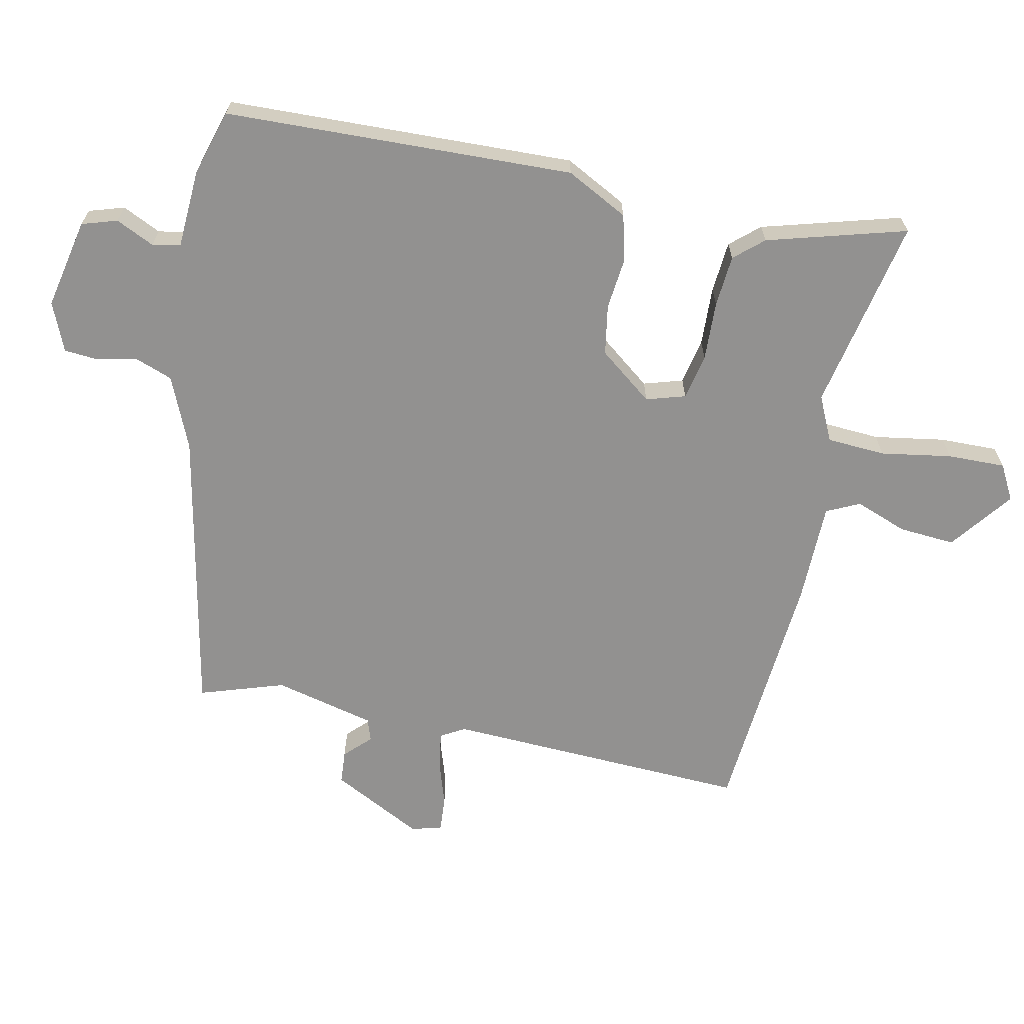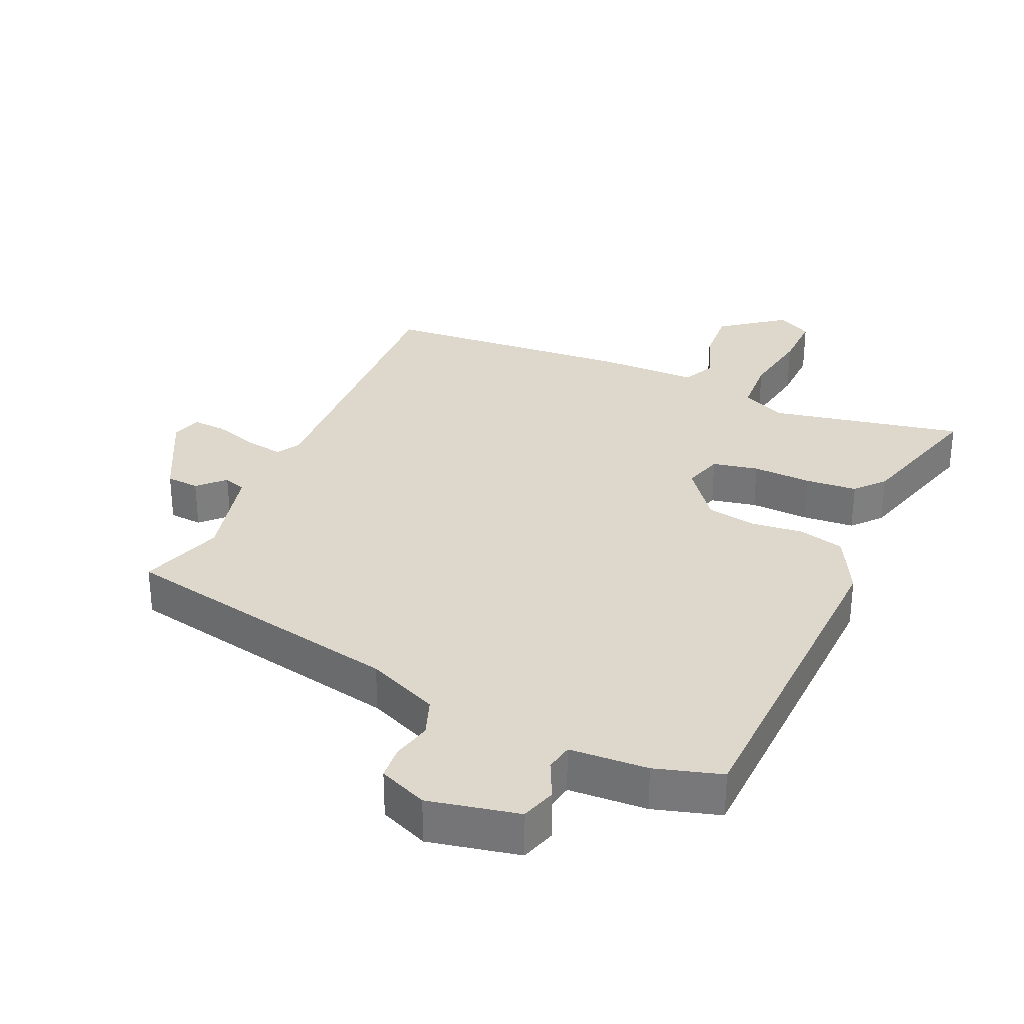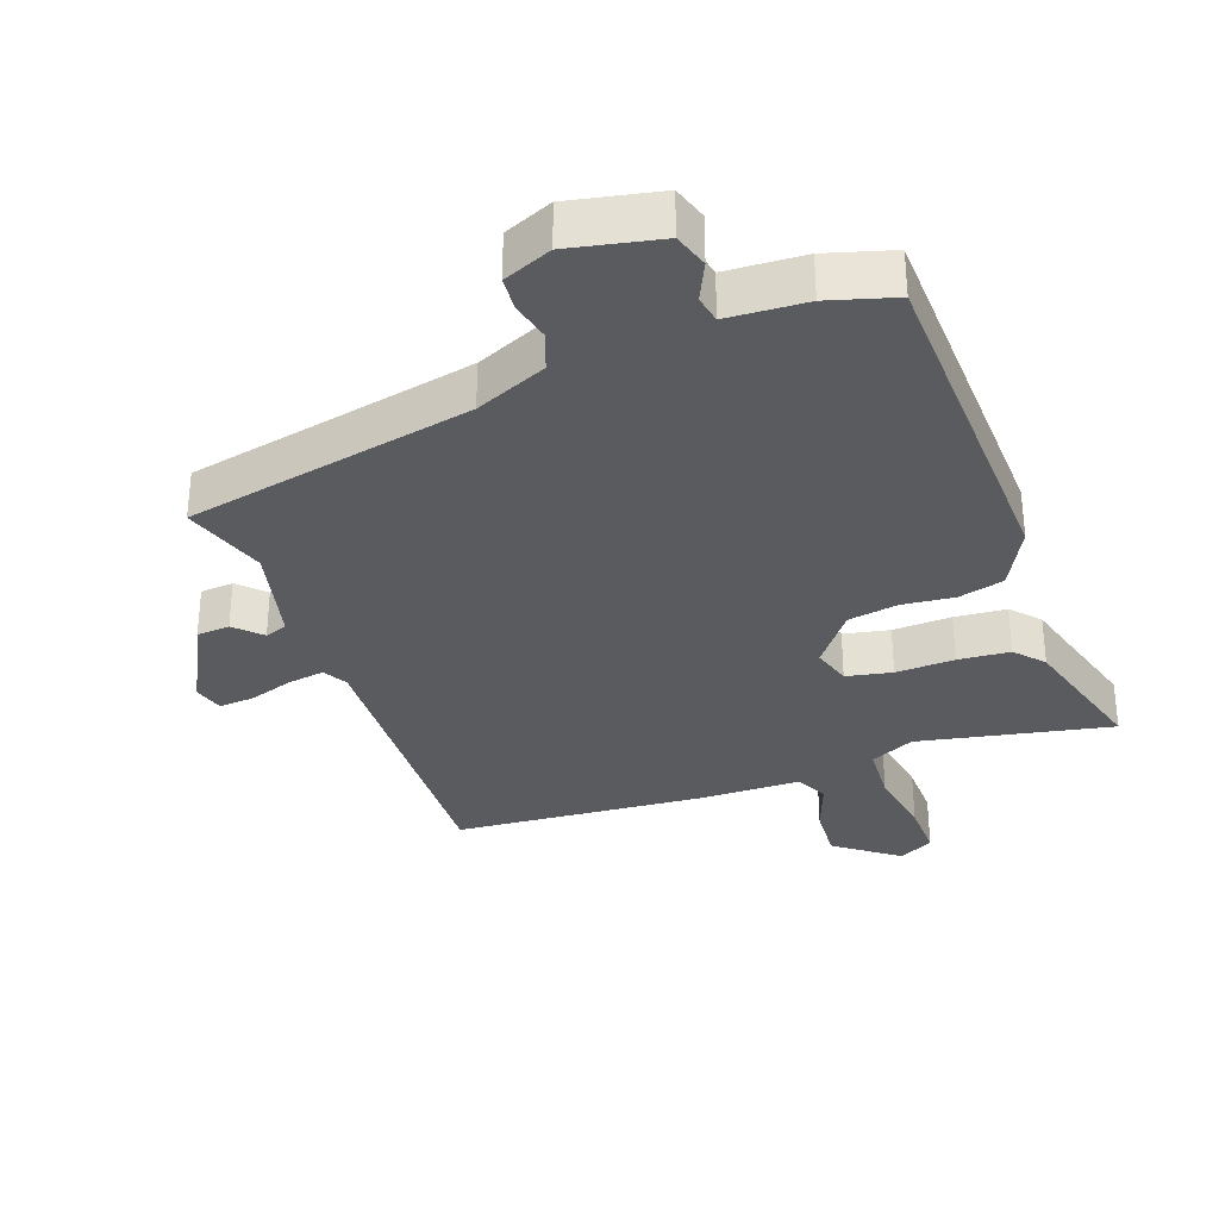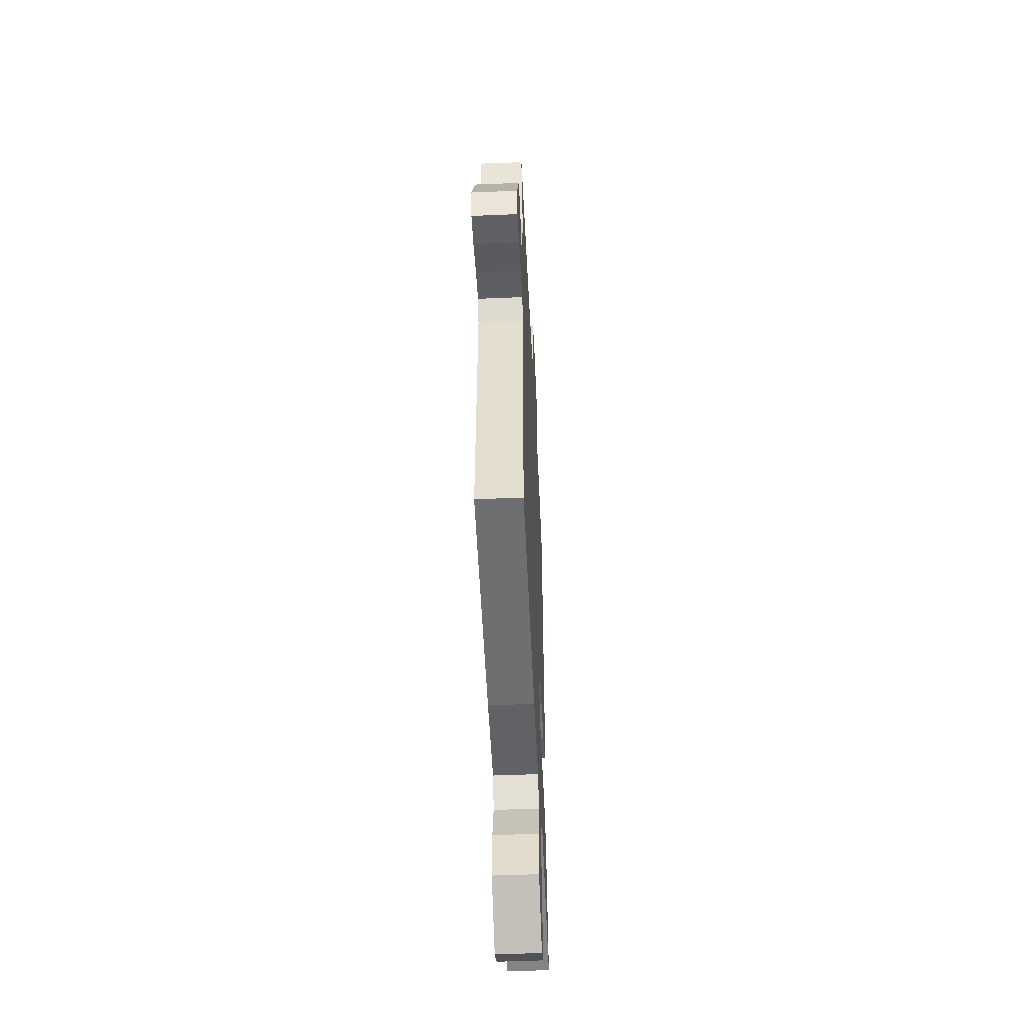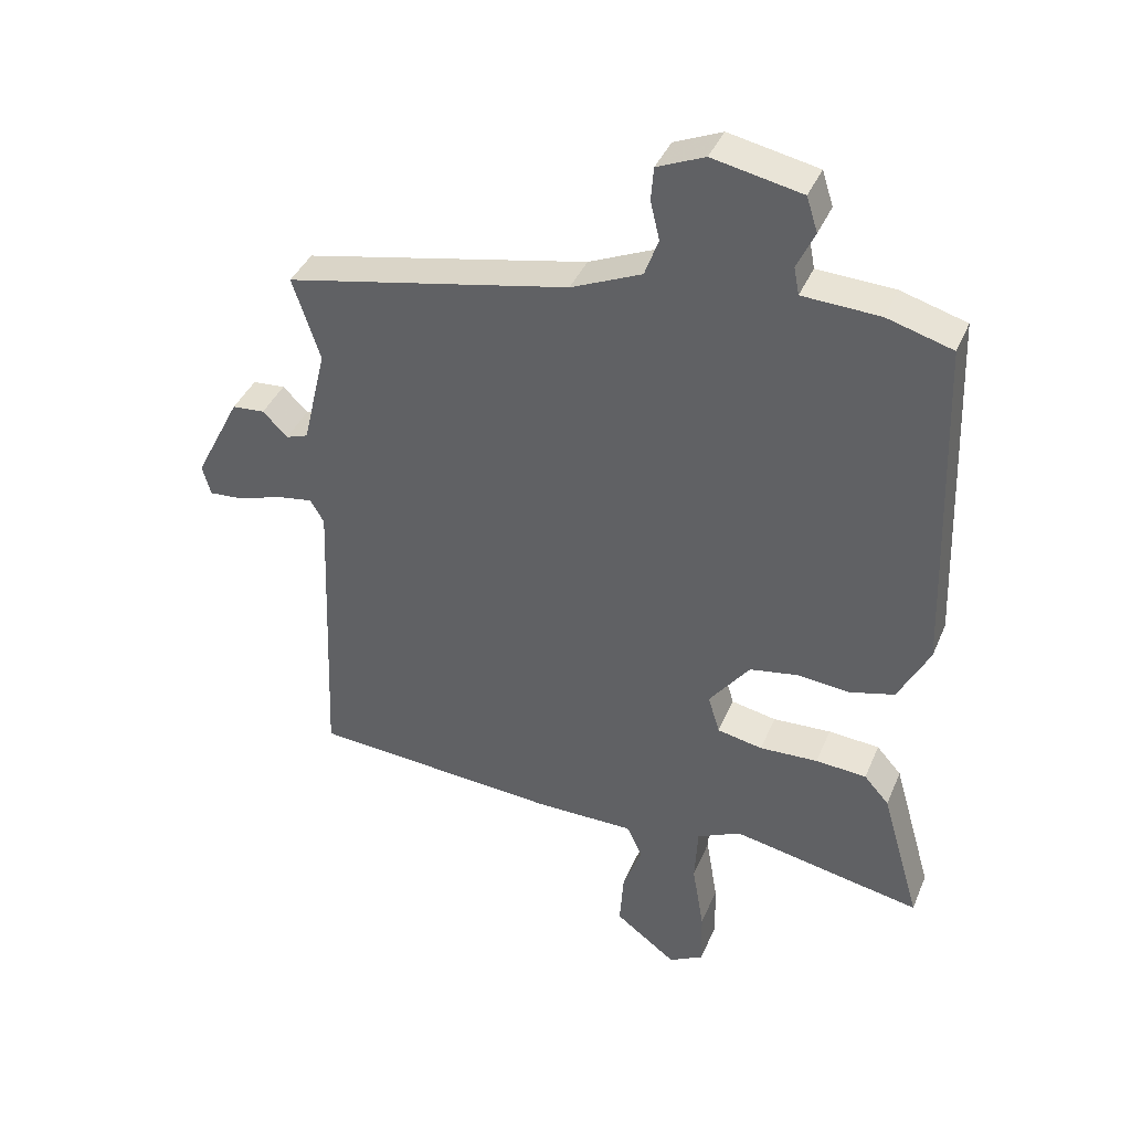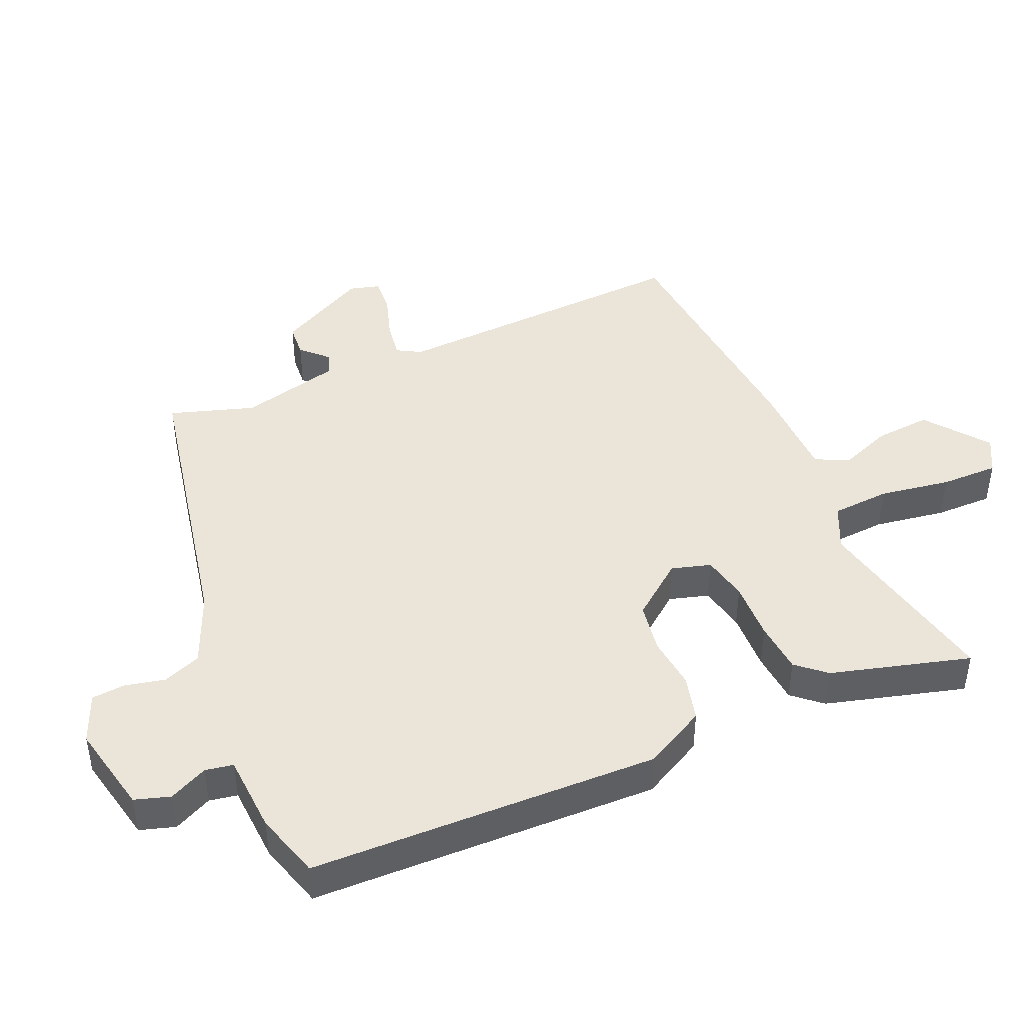
<metadata>
{"format":"obj","ext":"obj","renderer":"f3d","projection":"perspective","resolution":1024,"background":"white","views":[{"elev":-66.1,"azim":77.9,"up":"+Y"},{"elev":31.3,"azim":23.8,"up":"+Y"},{"elev":-32.6,"azim":19.8,"up":"+Y"},{"elev":-50.2,"azim":-87.4,"up":"+Z"},{"elev":39.4,"azim":21.4,"up":"+Z"},{"elev":44.5,"azim":66.0,"up":"+Y"}]}
</metadata>
<code>
v 0.476 0.07 0.502
v 0.495 0.07 -0.023
v 0.447 0.07 -0.116
v 0.378 0.07 -0.134
v 0.299 0.07 -0.126
v 0.224 0.07 -0.139
v 0.162 0.07 -0.22
v 0.18 0.07 -0.279
v 0.249 0.07 -0.293
v 0.338 0.07 -0.289
v 0.416 0.07 -0.295
v 0.454 0.07 -0.338
v 0.514 0.07 -0.547
v 0.223 0.07 -0.489
v 0.156 0.07 -0.521
v 0.151 0.07 -0.609
v 0.169 0.07 -0.716
v 0.171 0.07 -0.803
v 0.118 0.07 -0.832
v 0.024 0.07 -0.761
v 0.03 0.07 -0.676
v 0.059 0.07 -0.598
v 0.035 0.07 -0.548
v -0.117 0.07 -0.547
v -0.497 0.07 -0.518
v -0.479 0.07 -0.059
v -0.5 0.07 -0.023
v -0.556 0.07 -0.032
v -0.623 0.07 -0.054
v -0.676 0.07 -0.058
v -0.689 0.07 -0.012
v -0.619 0.07 0.125
v -0.569 0.07 0.129
v -0.531 0.07 0.091
v -0.497 0.07 0.103
v -0.461 0.07 0.255
v -0.503 0.07 0.382
v -0.068 0.07 0.472
v 0.04 0.07 0.519
v 0.061 0.07 0.577
v 0.047 0.07 0.636
v 0.051 0.07 0.687
v 0.124 0.07 0.718
v 0.26 0.07 0.69
v 0.277 0.07 0.637
v 0.25 0.07 0.579
v 0.258 0.07 0.537
v 0.376 0.07 0.531
v 0.476 0 0.502
v 0.495 0 -0.023
v 0.447 0 -0.116
v 0.378 0 -0.134
v 0.299 0 -0.126
v 0.224 0 -0.139
v 0.162 0 -0.22
v 0.18 0 -0.279
v 0.249 0 -0.293
v 0.338 0 -0.289
v 0.416 0 -0.295
v 0.454 0 -0.338
v 0.514 0 -0.547
v 0.223 0 -0.489
v 0.156 0 -0.521
v 0.151 0 -0.609
v 0.169 0 -0.716
v 0.171 0 -0.803
v 0.118 0 -0.832
v 0.024 0 -0.761
v 0.03 0 -0.676
v 0.059 0 -0.598
v 0.035 0 -0.548
v -0.117 0 -0.547
v -0.497 0 -0.518
v -0.479 0 -0.059
v -0.5 0 -0.023
v -0.556 0 -0.032
v -0.623 0 -0.054
v -0.676 0 -0.058
v -0.689 0 -0.012
v -0.619 0 0.125
v -0.569 0 0.129
v -0.531 0 0.091
v -0.497 0 0.103
v -0.461 0 0.255
v -0.503 0 0.382
v -0.068 0 0.472
v 0.04 0 0.519
v 0.061 0 0.577
v 0.047 0 0.636
v 0.051 0 0.687
v 0.124 0 0.718
v 0.26 0 0.69
v 0.277 0 0.637
v 0.25 0 0.579
v 0.258 0 0.537
v 0.376 0 0.531
f 3 4 5
f 2 3 5
f 1 2 5
f 48 1 5
f 47 48 5
f 46 47 5 6
f 44 45 46
f 43 44 46
f 42 43 46
f 41 42 46
f 40 41 46
f 46 6 7
f 40 46 7
f 39 40 7
f 38 39 7
f 38 7 8
f 37 38 8
f 36 37 8
f 35 36 8
f 34 35 8
f 32 33 34
f 31 32 34
f 30 31 34
f 29 30 34
f 28 29 34
f 27 28 34
f 26 27 34 8
f 25 26 8
f 24 25 8
f 23 24 8
f 22 23 8 9
f 20 21 22
f 19 20 22
f 18 19 22
f 17 18 22
f 16 17 22
f 15 16 22
f 9 10 11
f 22 9 11
f 15 22 11
f 14 15 11 12
f 12 13 14
f 53 52 51
f 53 51 50
f 53 50 49
f 53 49 96
f 53 96 95
f 54 53 95 94
f 94 93 92
f 94 92 91
f 94 91 90
f 94 90 89
f 94 89 88
f 55 54 94
f 55 94 88
f 55 88 87
f 55 87 86
f 56 55 86
f 56 86 85
f 56 85 84
f 56 84 83
f 56 83 82
f 82 81 80
f 82 80 79
f 82 79 78
f 82 78 77
f 82 77 76
f 82 76 75
f 56 82 75 74
f 56 74 73
f 56 73 72
f 56 72 71
f 57 56 71 70
f 70 69 68
f 70 68 67
f 70 67 66
f 70 66 65
f 70 65 64
f 70 64 63
f 59 58 57
f 59 57 70
f 59 70 63
f 60 59 63 62
f 62 61 60
f 1 49 50 2
f 2 50 51 3
f 3 51 52 4
f 4 52 53 5
f 5 53 54 6
f 6 54 55 7
f 7 55 56 8
f 8 56 57 9
f 9 57 58 10
f 10 58 59 11
f 11 59 60 12
f 12 60 61 13
f 13 61 62 14
f 14 62 63 15
f 15 63 64 16
f 16 64 65 17
f 17 65 66 18
f 18 66 67 19
f 19 67 68 20
f 20 68 69 21
f 21 69 70 22
f 22 70 71 23
f 23 71 72 24
f 24 72 73 25
f 25 73 74 26
f 26 74 75 27
f 27 75 76 28
f 28 76 77 29
f 29 77 78 30
f 30 78 79 31
f 31 79 80 32
f 32 80 81 33
f 33 81 82 34
f 34 82 83 35
f 35 83 84 36
f 36 84 85 37
f 37 85 86 38
f 38 86 87 39
f 39 87 88 40
f 40 88 89 41
f 41 89 90 42
f 42 90 91 43
f 43 91 92 44
f 44 92 93 45
f 45 93 94 46
f 46 94 95 47
f 47 95 96 48
f 48 96 49 1

</code>
